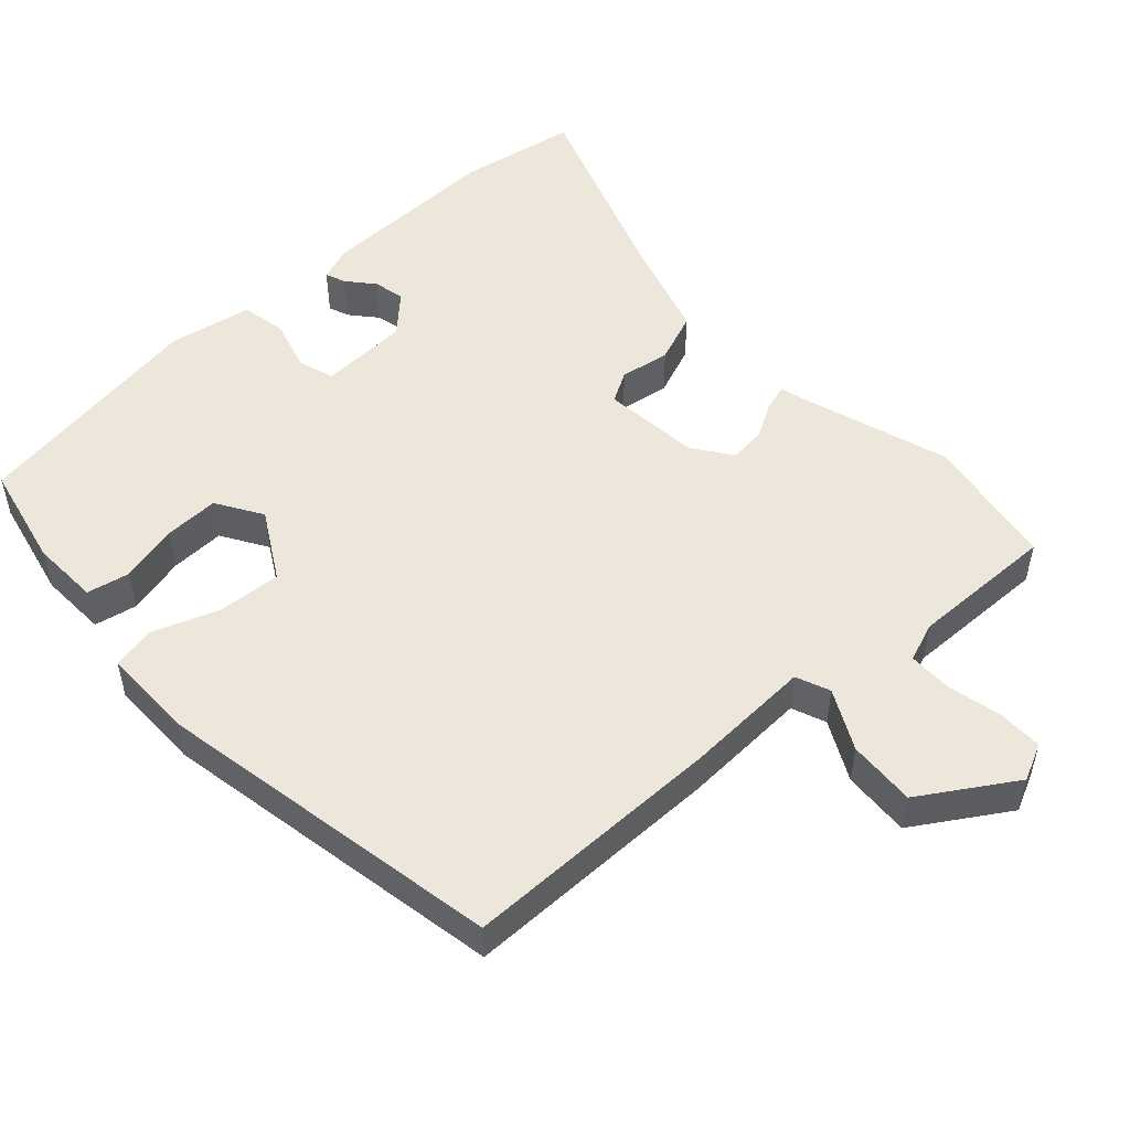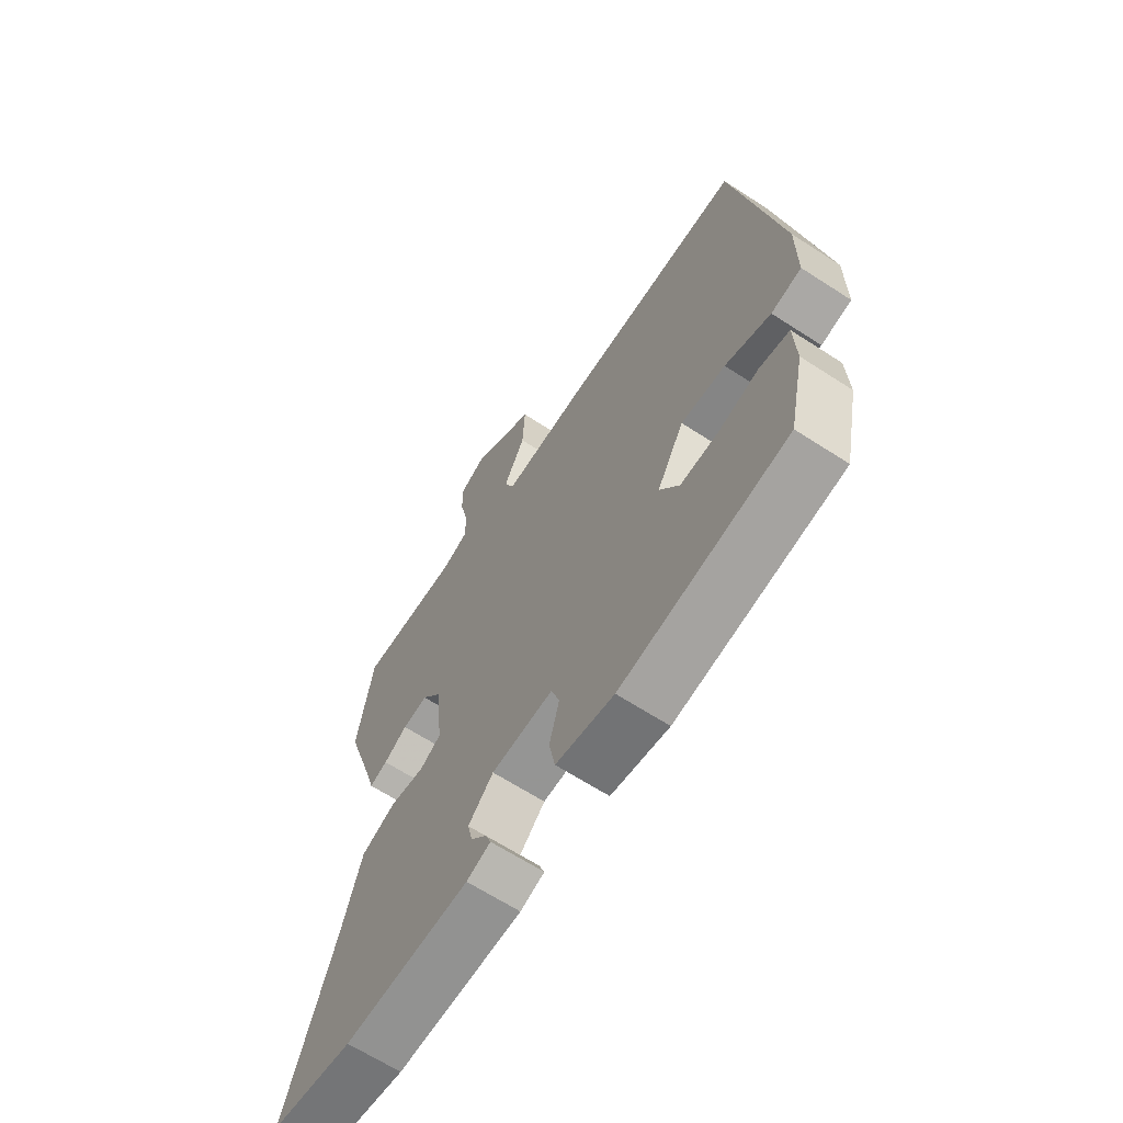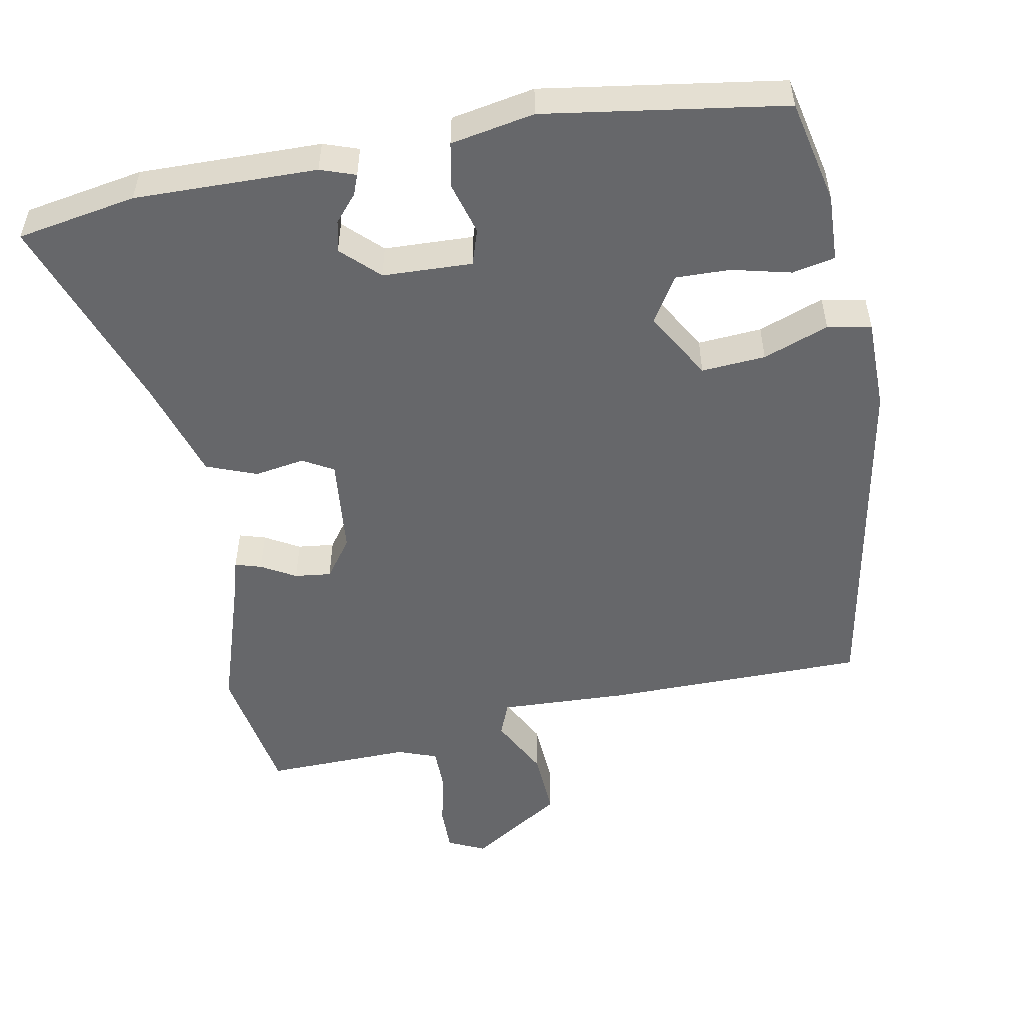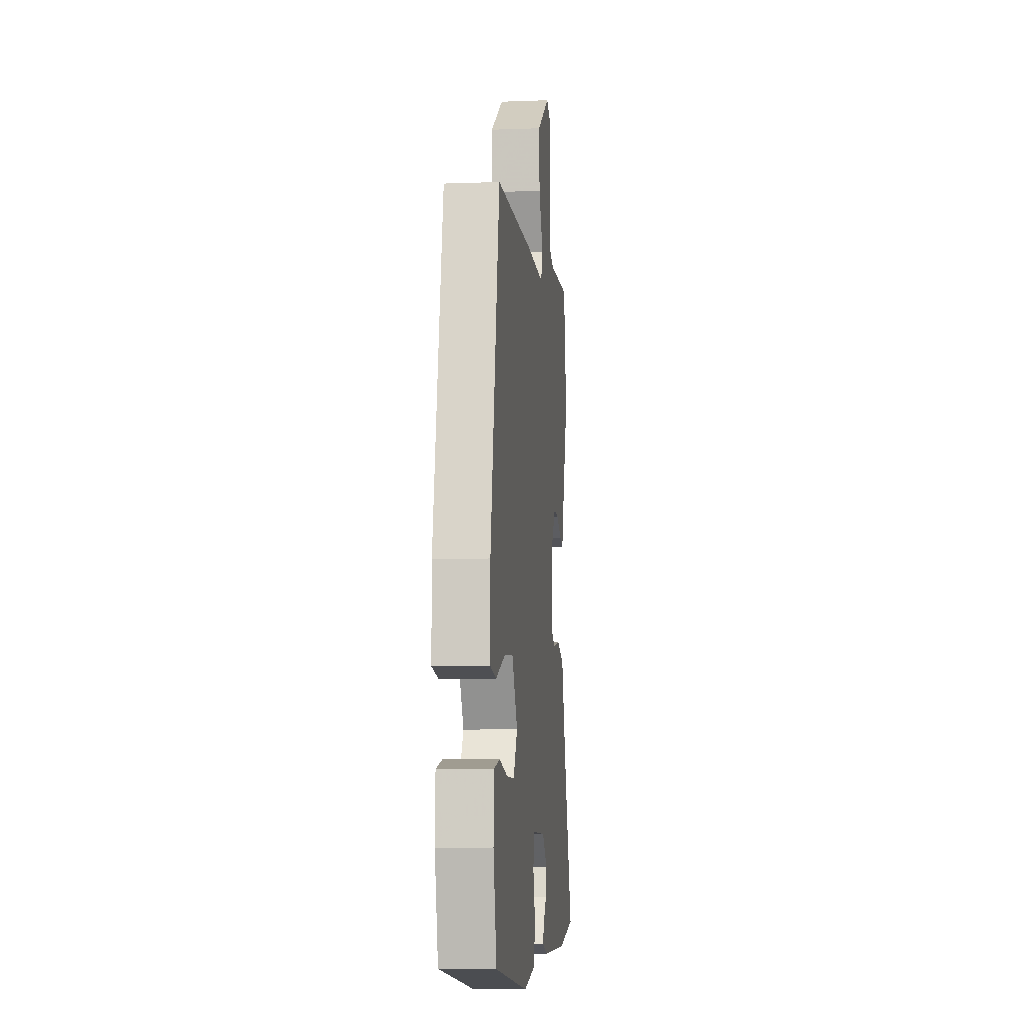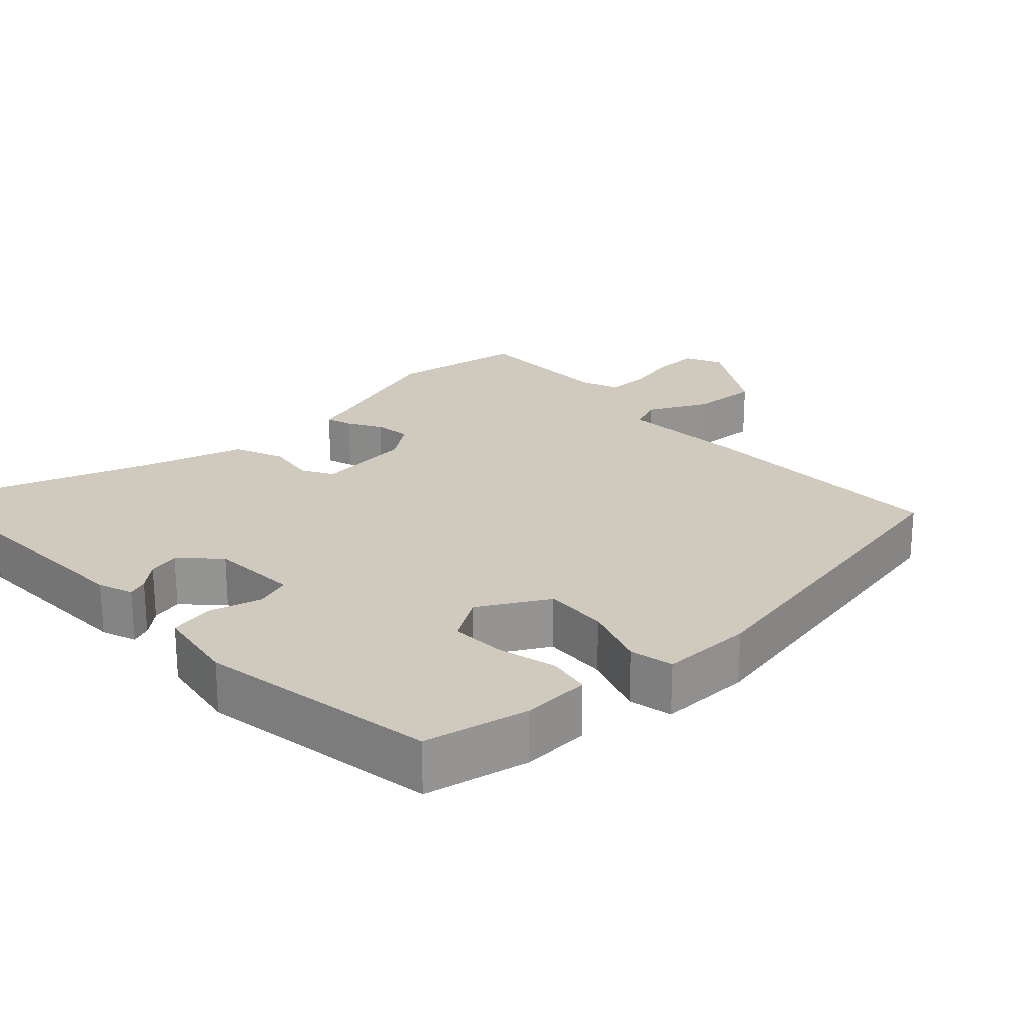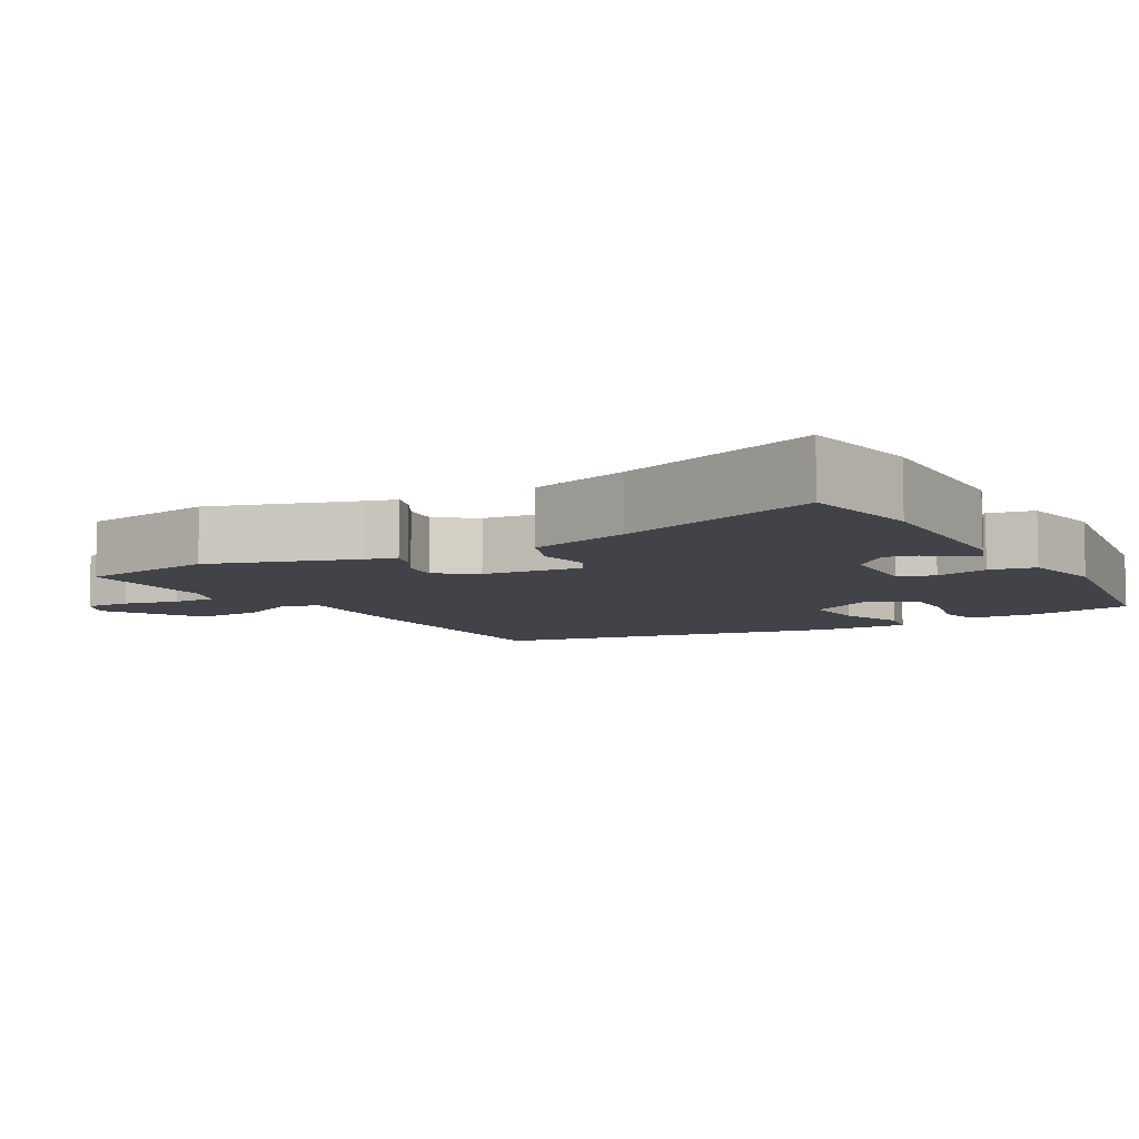
<metadata>
{"format":"obj","ext":"obj","renderer":"f3d","projection":"perspective","resolution":1024,"background":"white","views":[{"elev":51.7,"azim":-42.4,"up":"+Y"},{"elev":-65.3,"azim":-123.1,"up":"+Z"},{"elev":-52.2,"azim":-169.1,"up":"+Y"},{"elev":-6.8,"azim":-83.7,"up":"+Z"},{"elev":22.8,"azim":-133.5,"up":"+Y"},{"elev":-7.6,"azim":119.9,"up":"+Y"}]}
</metadata>
<code>
v 0.582 0.07 -0.486
v 0.418 0.07 -0.514
v 0.168 0.07 -0.509
v 0.12 0.07 -0.492
v 0.131 0.07 -0.464
v 0.162 0.07 -0.428
v 0.172 0.07 -0.385
v 0.122 0.07 -0.336
v -0.001 0.07 -0.331
v -0.017 0.07 -0.38
v 0.003 0.07 -0.452
v -0.009 0.07 -0.514
v -0.124 0.07 -0.535
v -0.453 0.07 -0.484
v -0.484 0.07 -0.341
v -0.48 0.07 -0.248
v -0.421 0.07 -0.236
v -0.34 0.07 -0.256
v -0.265 0.07 -0.258
v -0.226 0.07 -0.195
v -0.28 0.07 -0.101
v -0.368 0.07 -0.107
v -0.458 0.07 -0.14
v -0.518 0.07 -0.128
v -0.518 0.07 -0.001
v -0.428 0.07 0.479
v -0.068 0.07 0.48
v 0.107 0.07 0.472
v 0.126 0.07 0.519
v 0.084 0.07 0.601
v 0.079 0.07 0.694
v 0.207 0.07 0.775
v 0.258 0.07 0.751
v 0.257 0.07 0.688
v 0.24 0.07 0.614
v 0.24 0.07 0.554
v 0.294 0.07 0.534
v 0.494 0.07 0.538
v 0.525 0.07 0.352
v 0.461 0.07 0.155
v 0.449 0.07 0.113
v 0.413 0.07 0.124
v 0.366 0.07 0.151
v 0.316 0.07 0.157
v 0.277 0.07 0.104
v 0.263 0.07 -0.031
v 0.305 0.07 -0.055
v 0.374 0.07 -0.044
v 0.443 0.07 -0.071
v 0.485 0.07 -0.21
v 0.582 0 -0.486
v 0.418 0 -0.514
v 0.168 0 -0.509
v 0.12 0 -0.492
v 0.131 0 -0.464
v 0.162 0 -0.428
v 0.172 0 -0.385
v 0.122 0 -0.336
v -0.001 0 -0.331
v -0.017 0 -0.38
v 0.003 0 -0.452
v -0.009 0 -0.514
v -0.124 0 -0.535
v -0.453 0 -0.484
v -0.484 0 -0.341
v -0.48 0 -0.248
v -0.421 0 -0.236
v -0.34 0 -0.256
v -0.265 0 -0.258
v -0.226 0 -0.195
v -0.28 0 -0.101
v -0.368 0 -0.107
v -0.458 0 -0.14
v -0.518 0 -0.128
v -0.518 0 -0.001
v -0.428 0 0.479
v -0.068 0 0.48
v 0.107 0 0.472
v 0.126 0 0.519
v 0.084 0 0.601
v 0.079 0 0.694
v 0.207 0 0.775
v 0.258 0 0.751
v 0.257 0 0.688
v 0.24 0 0.614
v 0.24 0 0.554
v 0.294 0 0.534
v 0.494 0 0.538
v 0.525 0 0.352
v 0.461 0 0.155
v 0.449 0 0.113
v 0.413 0 0.124
v 0.366 0 0.151
v 0.316 0 0.157
v 0.277 0 0.104
v 0.263 0 -0.031
v 0.305 0 -0.055
v 0.374 0 -0.044
v 0.443 0 -0.071
v 0.485 0 -0.21
f 47 48 49 50
f 46 47 50 1
f 40 41 42 43
f 40 43 44
f 37 38 39 40
f 36 37 40 44
f 32 33 34 35
f 32 35 36
f 29 30 31 32
f 29 32 36
f 28 29 36 44
f 22 23 24 25
f 21 22 25 26
f 20 21 26 27
f 15 16 17 18
f 15 18 19
f 14 15 19
f 13 14 19
f 10 11 12 13
f 9 10 13 19
f 8 9 19 20
f 3 4 5 6
f 3 6 7
f 46 1 2 3
f 45 46 3 7
f 28 44 45
f 8 20 27 28
f 7 8 28 45
f 100 99 98 97
f 51 100 97 96
f 93 92 91 90
f 94 93 90
f 90 89 88 87
f 94 90 87 86
f 85 84 83 82
f 86 85 82
f 82 81 80 79
f 86 82 79
f 94 86 79 78
f 75 74 73 72
f 76 75 72 71
f 77 76 71 70
f 68 67 66 65
f 69 68 65
f 69 65 64
f 69 64 63
f 63 62 61 60
f 69 63 60 59
f 70 69 59 58
f 56 55 54 53
f 57 56 53
f 53 52 51 96
f 57 53 96 95
f 95 94 78
f 78 77 70 58
f 95 78 58 57
f 1 51 52 2
f 2 52 53 3
f 3 53 54 4
f 4 54 55 5
f 5 55 56 6
f 6 56 57 7
f 7 57 58 8
f 8 58 59 9
f 9 59 60 10
f 10 60 61 11
f 11 61 62 12
f 12 62 63 13
f 13 63 64 14
f 14 64 65 15
f 15 65 66 16
f 16 66 67 17
f 17 67 68 18
f 18 68 69 19
f 19 69 70 20
f 20 70 71 21
f 21 71 72 22
f 22 72 73 23
f 23 73 74 24
f 24 74 75 25
f 25 75 76 26
f 26 76 77 27
f 27 77 78 28
f 28 78 79 29
f 29 79 80 30
f 30 80 81 31
f 31 81 82 32
f 32 82 83 33
f 33 83 84 34
f 34 84 85 35
f 35 85 86 36
f 36 86 87 37
f 37 87 88 38
f 38 88 89 39
f 39 89 90 40
f 40 90 91 41
f 41 91 92 42
f 42 92 93 43
f 43 93 94 44
f 44 94 95 45
f 45 95 96 46
f 46 96 97 47
f 47 97 98 48
f 48 98 99 49
f 49 99 100 50
f 50 100 51 1

</code>
